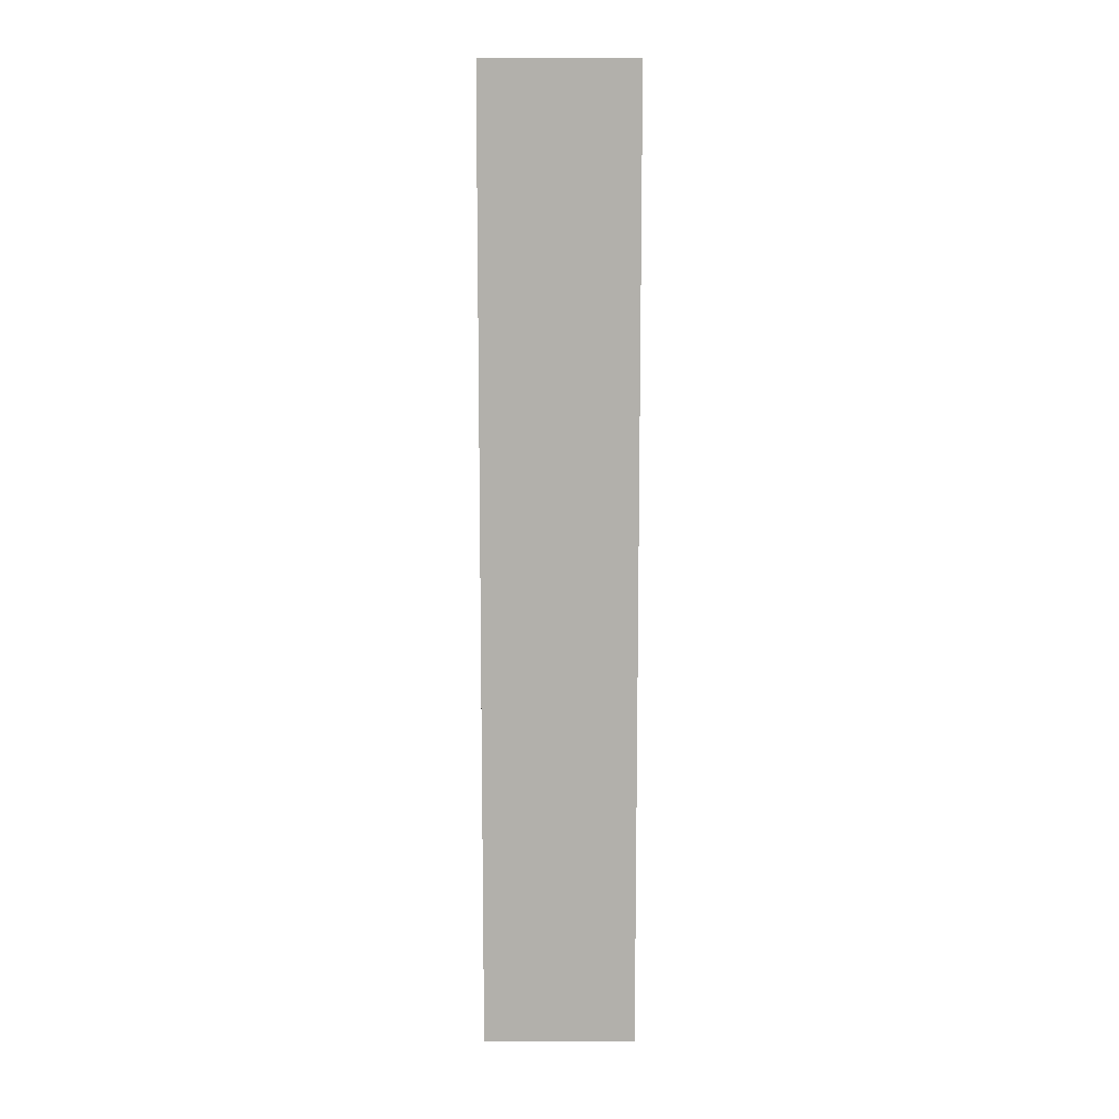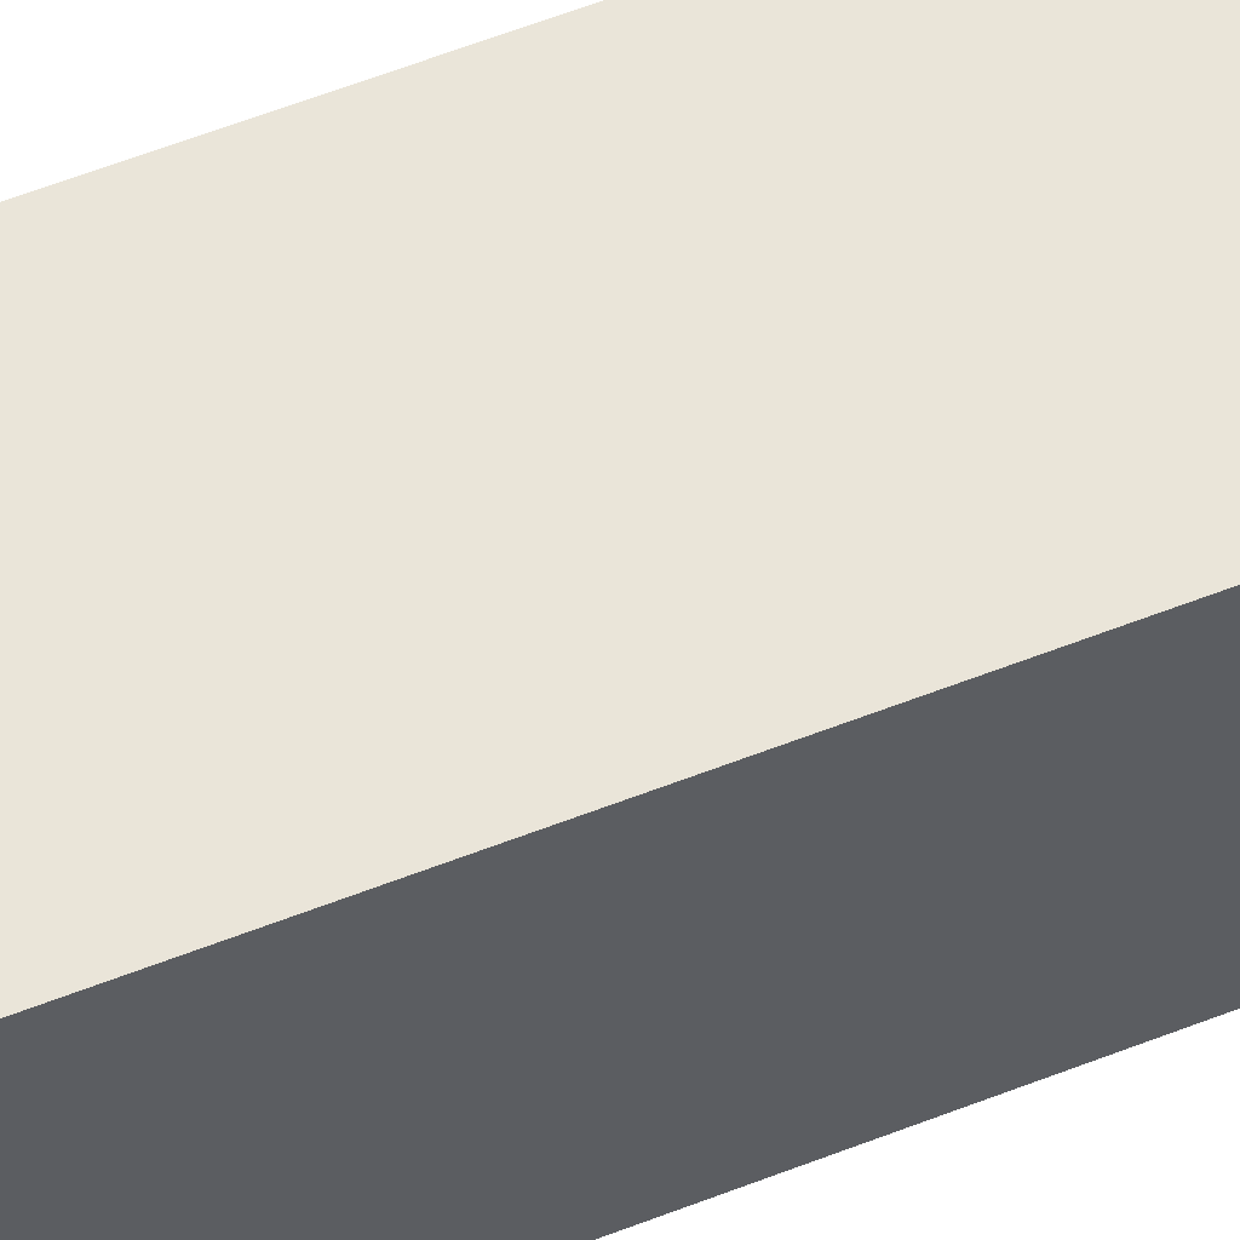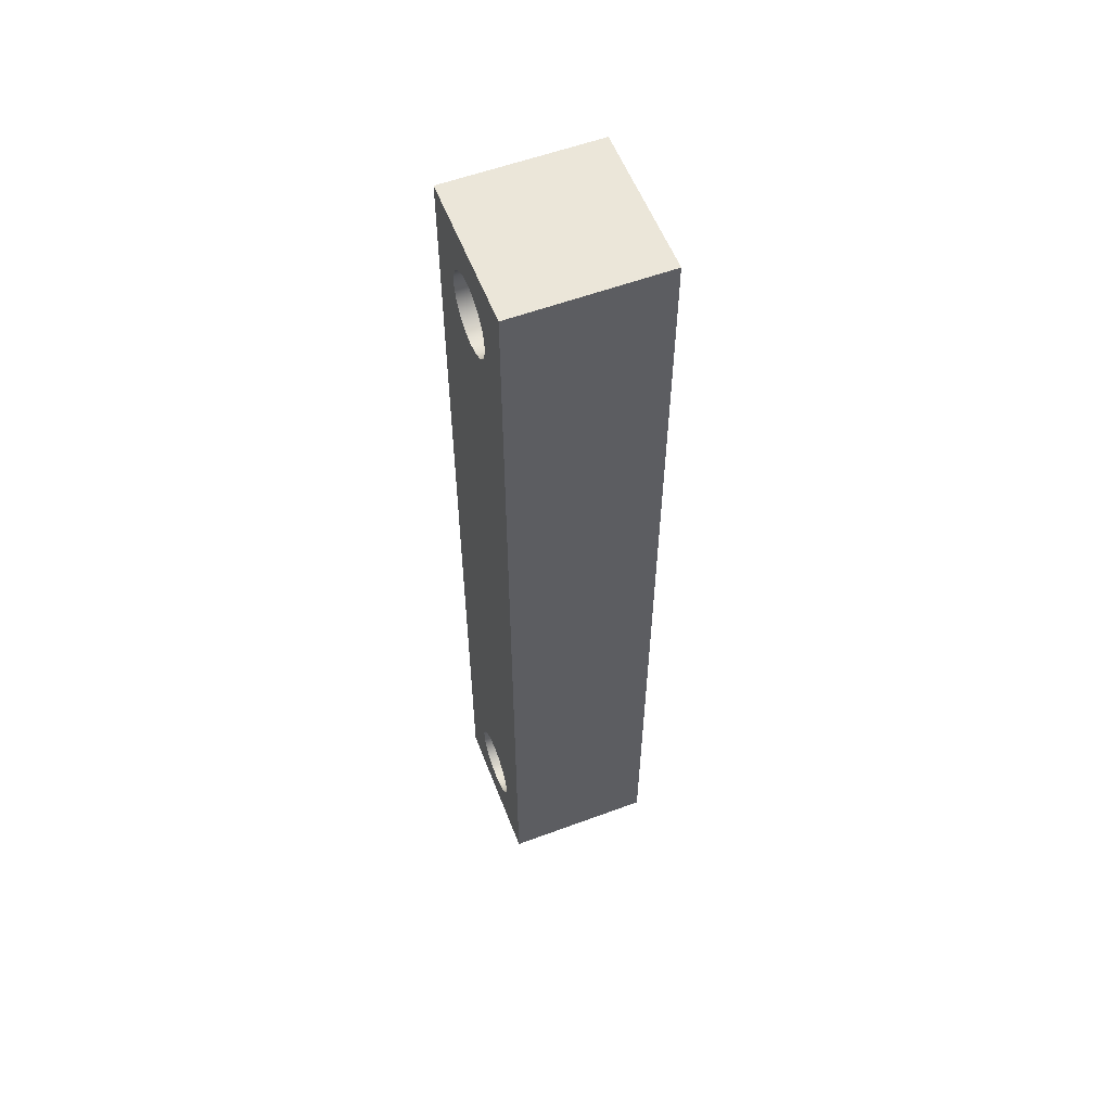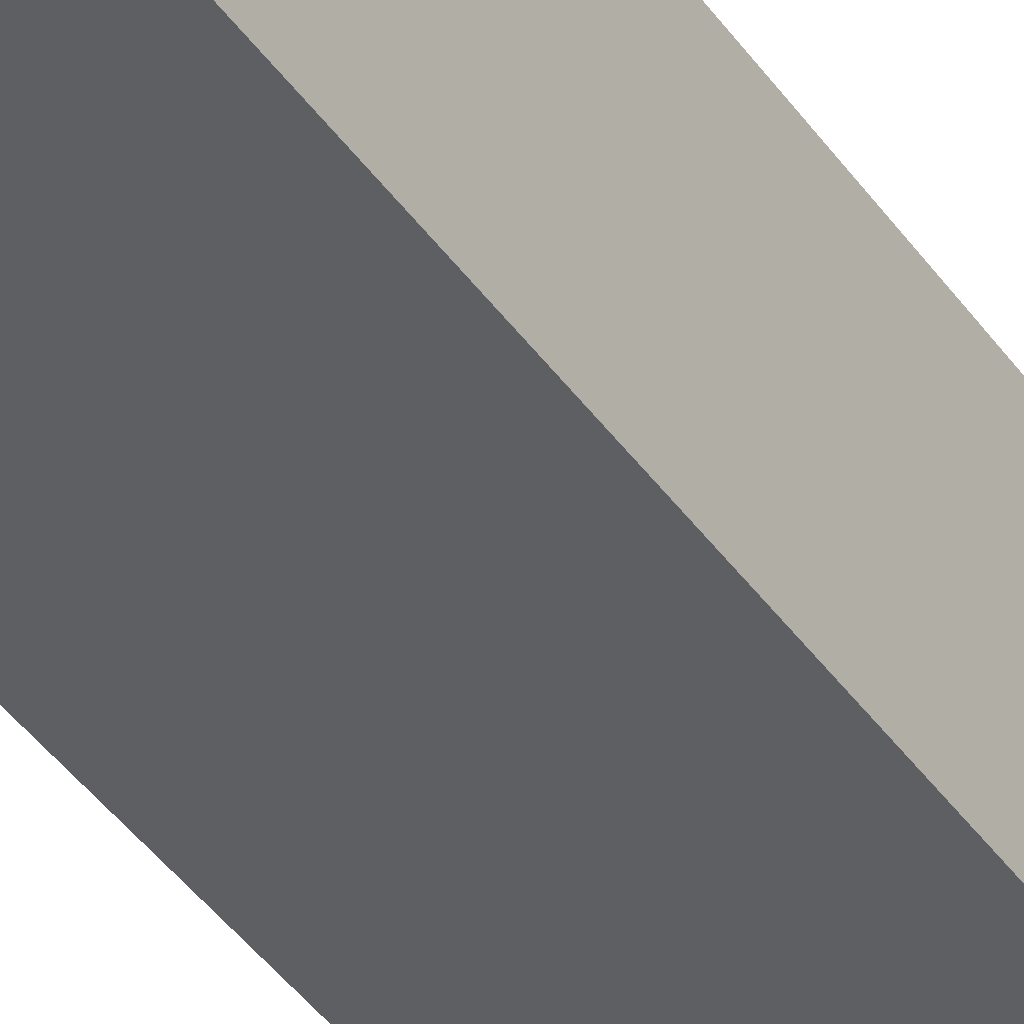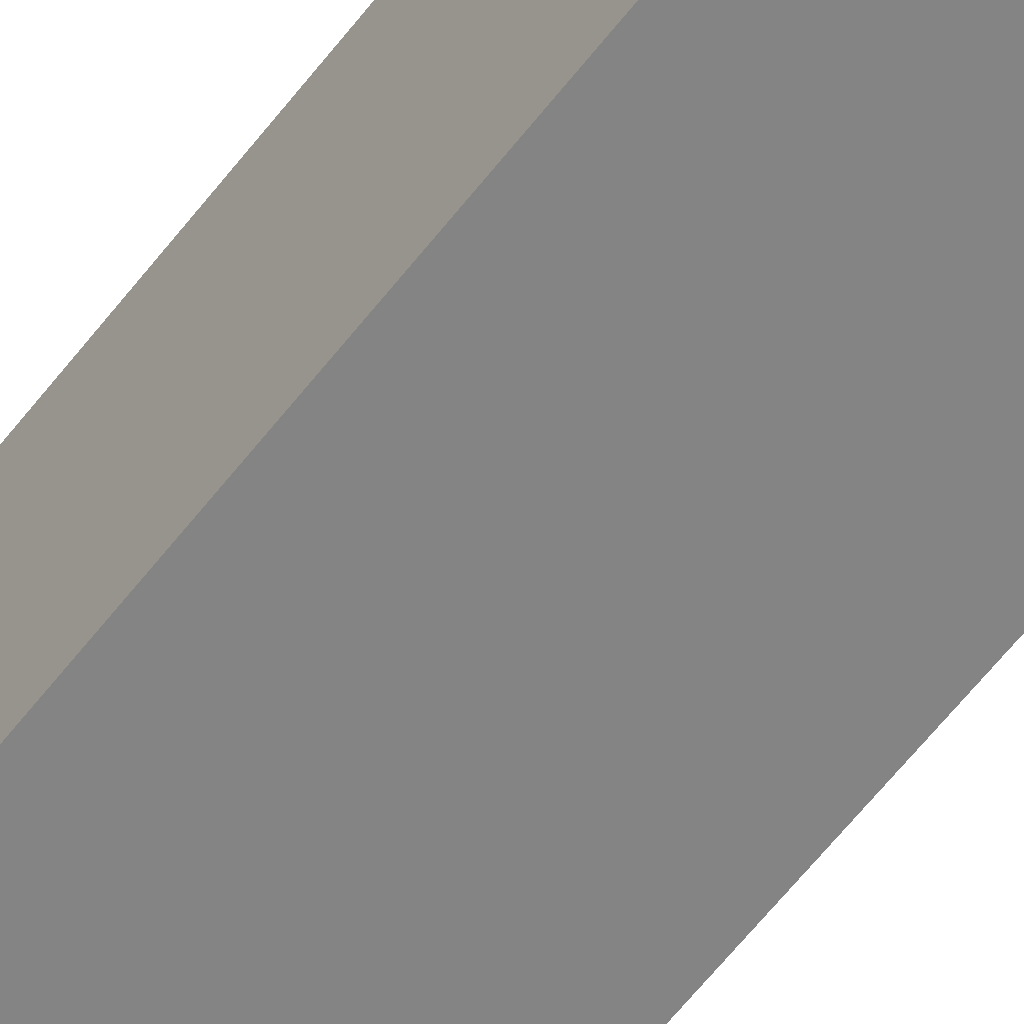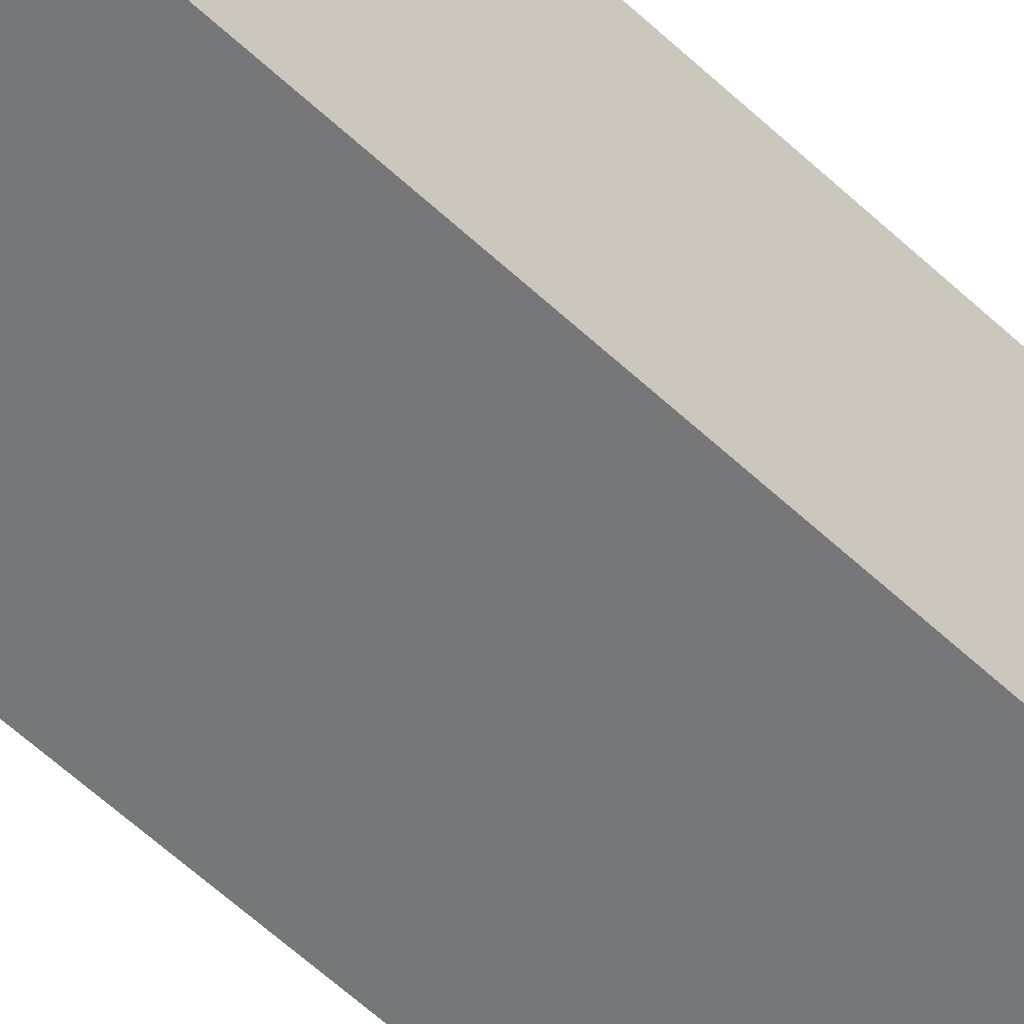
<metadata>
{"format":"obj","ext":"obj","renderer":"f3d","projection":"perspective","resolution":1024,"background":"white","views":[{"elev":11.4,"azim":90.1,"up":"+Z"},{"elev":58.6,"azim":67.9,"up":"+Y"},{"elev":57.1,"azim":-111.1,"up":"+Z"},{"elev":-40.3,"azim":31.3,"up":"+Y"},{"elev":-61.5,"azim":-37.6,"up":"+Y"},{"elev":-57.0,"azim":-134.6,"up":"+Y"}]}
</metadata>
<code>
g body_1
v -0.002565 0.015 0.182
v 0 0.015 0.1825
v 0 -0.015 0.1825
v -0.004821 0.015 0.1807
v -0.002565 -0.015 0.182
v -0.006495 0.015 0.1787
v -0.004821 -0.015 0.1807
v -0.007386 0.015 0.1763
v -0.006495 -0.015 0.1787
v -0.007386 0.015 0.1737
v -0.007386 -0.015 0.1763
v -0.006495 0.015 0.1713
v -0.007386 -0.015 0.1737
v -0.004821 0.015 0.1693
v -0.006495 -0.015 0.1713
v -0.002565 0.015 0.168
v -0.004821 -0.015 0.1693
v 0 0.015 0.1675
v -0.002565 -0.015 0.168
v 0.002565 0.015 0.168
v 0 -0.015 0.1675
v 0.004821 0.015 0.1693
v 0.002565 -0.015 0.168
v 0.006495 0.015 0.1713
v 0.004821 -0.015 0.1693
v 0.007386 0.015 0.1737
v 0.006495 -0.015 0.1713
v 0.007386 0.015 0.1763
v 0.007386 -0.015 0.1737
v 0.006495 0.015 0.1787
v 0.007386 -0.015 0.1763
v 0.004821 0.015 0.1807
v 0.006495 -0.015 0.1787
v 0.002565 0.015 0.182
v 0.004821 -0.015 0.1807
v 0.002565 -0.015 0.182
v 0.002565 0.015 0.168
v 0.015 0.015 0
v 0.007386 0.015 0.0163
v -0.015 0.015 0
v -0.007386 0.015 0.0163
v -0.007386 0.015 0.0137
v -0.015 0.015 0.19
v -0.006495 0.015 0.01875
v 0.015 0.015 0.19
v 0.006495 0.015 0.1787
v 0.004821 0.015 0.1807
v 0.006495 0.015 0.01875
v -0.002565 0.015 0.007952
v 0 0.015 0.0075
v -0.006495 0.015 0.01125
v -0.004821 0.015 0.009255
v 0.007386 0.015 0.1763
v 0.006495 0.015 0.1713
v 0.007386 0.015 0.1737
v 0.004821 0.015 0.1693
v 0.002565 0.015 0.02205
v 0 0.015 0.0225
v 0 0.015 0.1675
v 0.007386 0.015 0.0137
v 0.004821 0.015 0.009255
v 0.006495 0.015 0.01125
v -0.002565 0.015 0.02205
v -0.004821 0.015 0.02074
v -0.007386 0.015 0.1737
v -0.006495 0.015 0.1787
v -0.007386 0.015 0.1763
v 0.004821 0.015 0.02074
v 0.002565 0.015 0.007952
v -0.006495 0.015 0.1713
v -0.004821 0.015 0.1693
v 0 0.015 0.1825
v -0.002565 0.015 0.182
v 0.002565 0.015 0.182
v -0.004821 0.015 0.1807
v -0.002565 0.015 0.168
v 0.002565 -0.015 0.02205
v 0.015 -0.015 0.19
v 0.007386 -0.015 0.1737
v -0.002565 -0.015 0.168
v -0.015 -0.015 0
v -0.007386 -0.015 0.0163
v 0.015 -0.015 0
v 0.007386 -0.015 0.0137
v 0.006495 -0.015 0.01125
v 0.006495 -0.015 0.01875
v 0.007386 -0.015 0.0163
v 0.007386 -0.015 0.1763
v 0.002565 -0.015 0.182
v 0.004821 -0.015 0.1807
v -0.015 -0.015 0.19
v 0 -0.015 0.1825
v -0.004821 -0.015 0.1807
v -0.002565 -0.015 0.182
v -0.007386 -0.015 0.1737
v -0.007386 -0.015 0.1763
v -0.006495 -0.015 0.1713
v -0.007386 -0.015 0.0137
v 0.004821 -0.015 0.02074
v -0.002565 -0.015 0.02205
v 0 -0.015 0.0225
v 0.006495 -0.015 0.1787
v -0.004821 -0.015 0.1693
v -0.006495 -0.015 0.01125
v -0.002565 -0.015 0.007952
v -0.004821 -0.015 0.009255
v 0.004821 -0.015 0.009255
v 0.002565 -0.015 0.007952
v -0.006495 -0.015 0.1787
v 0 -0.015 0.0075
v 0 -0.015 0.1675
v -0.004821 -0.015 0.02074
v -0.006495 -0.015 0.01875
v 0.006495 -0.015 0.1713
v 0.004821 -0.015 0.1693
v 0.002565 -0.015 0.168
v 0.015 -0.015 0.19
v 0.015 -0.015 0
v 0.015 0.015 0
v 0.015 0.015 0.19
v -0.015 0.015 0.19
v -0.015 0.015 0
v -0.015 -0.015 0
v -0.015 -0.015 0.19
v -0.015 -0.015 0.19
v 0.015 -0.015 0.19
v 0.015 0.015 0.19
v -0.015 0.015 0.19
v -0.015 0.015 0
v 0.015 0.015 0
v 0.015 -0.015 0
v -0.015 -0.015 0
v -0.002565 0.015 0.02205
v 0 0.015 0.0225
v 0 -0.015 0.0225
v -0.004821 0.015 0.02074
v -0.002565 -0.015 0.02205
v -0.006495 0.015 0.01875
v -0.004821 -0.015 0.02074
v -0.007386 0.015 0.0163
v -0.006495 -0.015 0.01875
v -0.007386 0.015 0.0137
v -0.007386 -0.015 0.0163
v -0.006495 0.015 0.01125
v -0.007386 -0.015 0.0137
v -0.004821 0.015 0.009255
v -0.006495 -0.015 0.01125
v -0.002565 0.015 0.007952
v -0.004821 -0.015 0.009255
v 0 0.015 0.0075
v -0.002565 -0.015 0.007952
v 0.002565 0.015 0.007952
v 0 -0.015 0.0075
v 0.004821 0.015 0.009255
v 0.002565 -0.015 0.007952
v 0.006495 0.015 0.01125
v 0.004821 -0.015 0.009255
v 0.007386 0.015 0.0137
v 0.006495 -0.015 0.01125
v 0.007386 0.015 0.0163
v 0.007386 -0.015 0.0137
v 0.006495 0.015 0.01875
v 0.007386 -0.015 0.0163
v 0.004821 0.015 0.02074
v 0.006495 -0.015 0.01875
v 0.002565 0.015 0.02205
v 0.004821 -0.015 0.02074
v 0.002565 -0.015 0.02205
f 119 117 118
f 117 119 120
f 39 38 60
f 62 38 61
f 40 50 38
f 40 42 51
f 64 43 63
f 65 63 43
f 67 43 66
f 53 45 55
f 38 56 54
f 57 37 68
f 38 62 60
f 38 50 69
f 43 64 44
f 71 63 70
f 43 67 65
f 73 43 72
f 59 57 58
f 38 55 45
f 37 48 68
f 40 52 49
f 63 65 70
f 43 73 75
f 45 47 74
f 38 69 61
f 59 63 76
f 43 75 66
f 57 59 37
f 63 71 76
f 63 59 58
f 45 72 43
f 46 45 53
f 43 41 40
f 52 40 51
f 50 40 49
f 55 38 54
f 37 39 48
f 47 45 46
f 41 43 44
f 42 40 41
f 39 37 38
f 56 38 37
f 72 45 74
f 123 121 122
f 121 123 124
f 83 108 110
f 111 100 116
f 78 92 89
f 100 115 116
f 100 114 115
f 113 111 82
f 80 82 111
f 78 77 99
f 114 100 79
f 112 111 113
f 81 110 105
f 91 96 109
f 77 79 101
f 83 85 107
f 100 111 112
f 110 81 83
f 81 106 104
f 81 103 97
f 93 91 109
f 78 102 88
f 78 87 83
f 108 83 107
f 106 81 105
f 98 81 104
f 103 81 80
f 81 95 91
f 91 94 92
f 78 90 102
f 101 79 100
f 86 78 99
f 84 83 87
f 82 81 98
f 95 81 97
f 96 91 95
f 94 91 93
f 92 78 91
f 90 78 89
f 87 78 86
f 85 83 84
f 82 80 81
f 79 77 78
f 79 78 88
f 125 127 128
f 127 125 126
f 131 129 130
f 129 131 132
f 10 11 13
f 12 13 15
f 14 15 17
f 16 17 19
f 18 19 21
f 20 21 23
f 22 23 25
f 24 25 27
f 26 27 29
f 28 29 31
f 30 31 33
f 32 33 35
f 34 35 36
f 8 9 11
f 36 2 34
f 35 34 32
f 33 32 30
f 31 30 28
f 29 28 26
f 27 26 24
f 25 24 22
f 23 22 20
f 21 20 18
f 19 18 16
f 17 16 14
f 15 14 12
f 13 12 10
f 11 10 8
f 6 7 9
f 2 36 3
f 1 3 5
f 3 1 2
f 9 8 6
f 7 6 4
f 5 4 1
f 4 5 7
f 135 133 134
f 137 136 133
f 139 138 136
f 141 140 138
f 143 142 140
f 145 144 142
f 147 146 144
f 149 148 146
f 151 150 148
f 153 152 150
f 155 154 152
f 157 156 154
f 159 158 156
f 161 160 158
f 163 162 160
f 165 164 162
f 167 166 164
f 168 134 166
f 134 168 135
f 166 167 168
f 164 165 167
f 162 163 165
f 160 161 163
f 158 159 161
f 156 157 159
f 154 155 157
f 152 153 155
f 150 151 153
f 148 149 151
f 146 147 149
f 144 145 147
f 142 143 145
f 140 141 143
f 138 139 141
f 136 137 139
f 133 135 137

</code>
